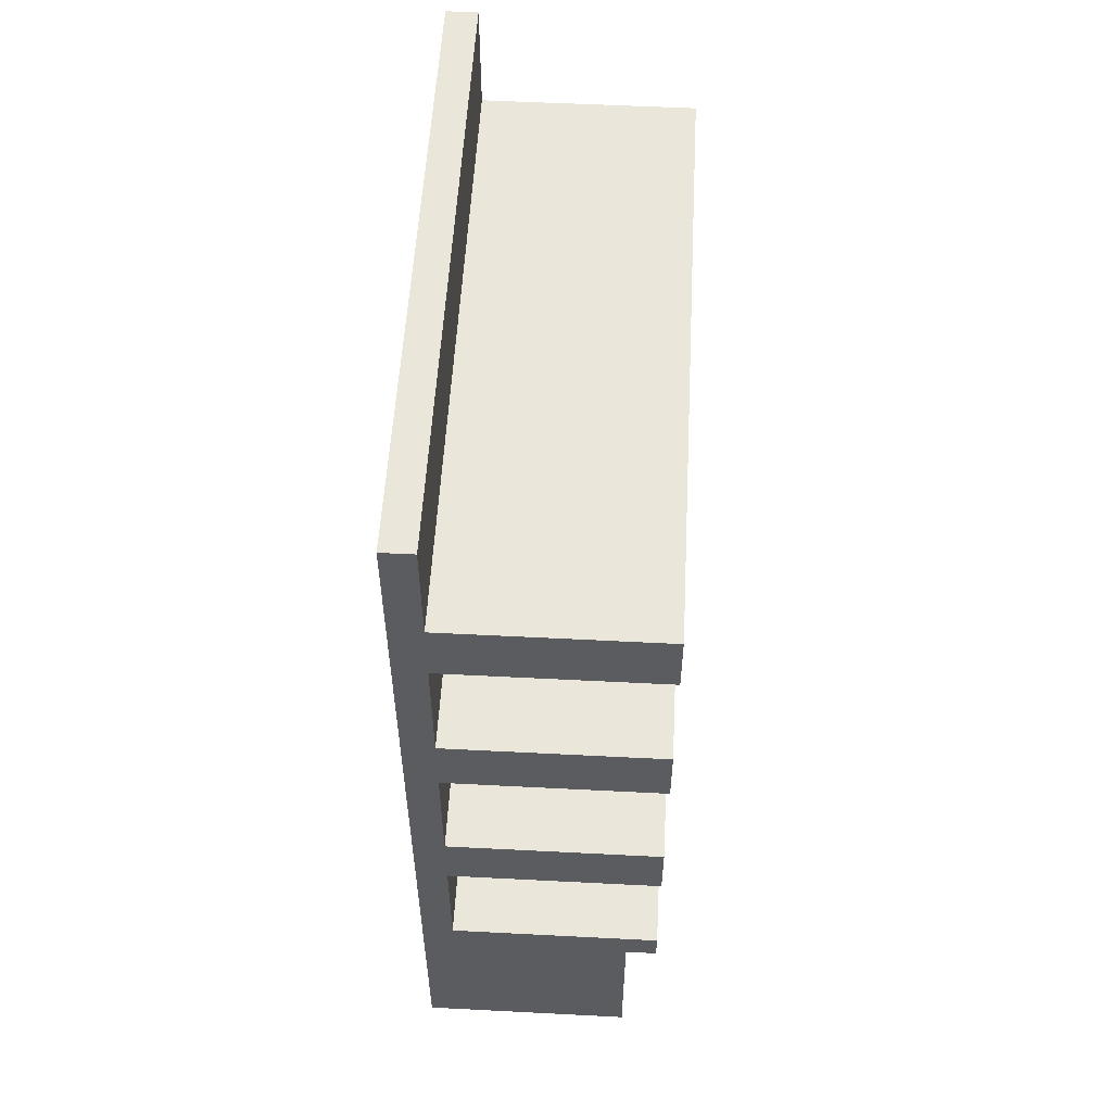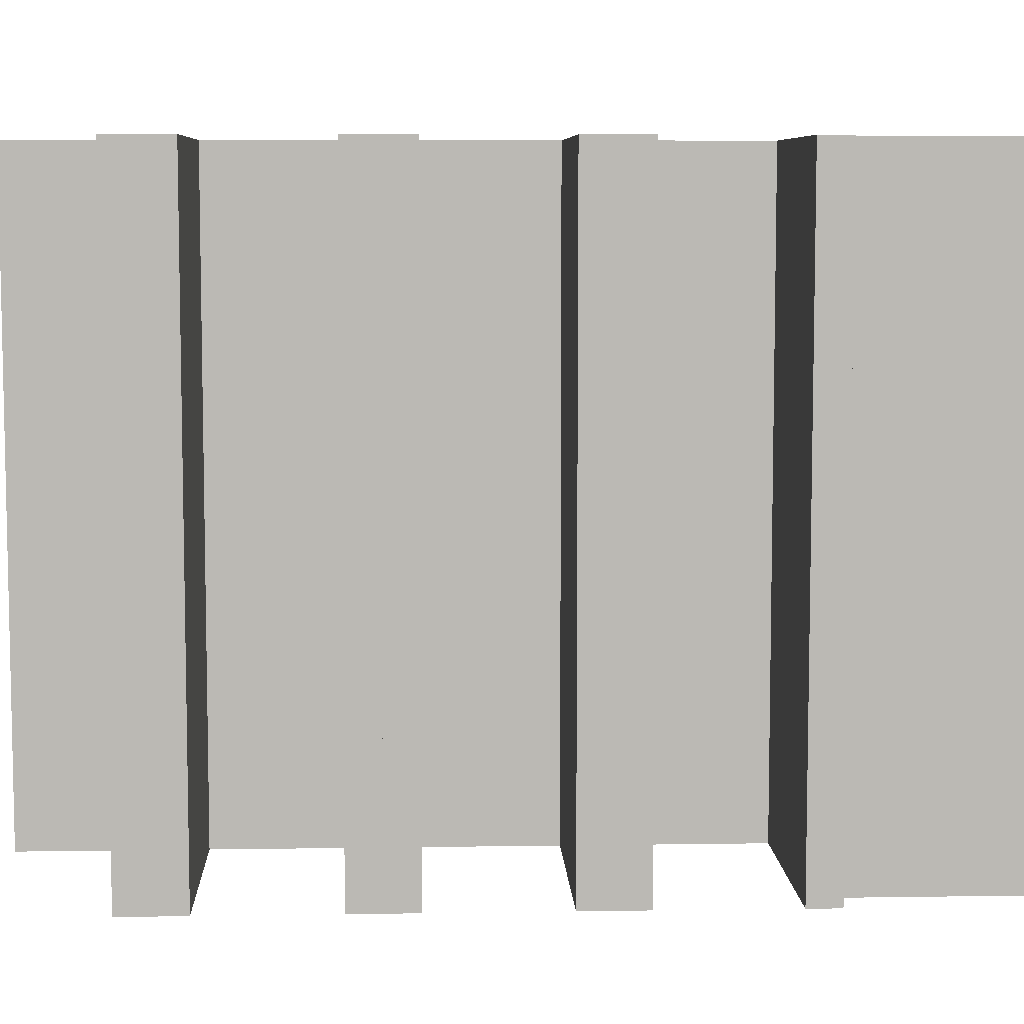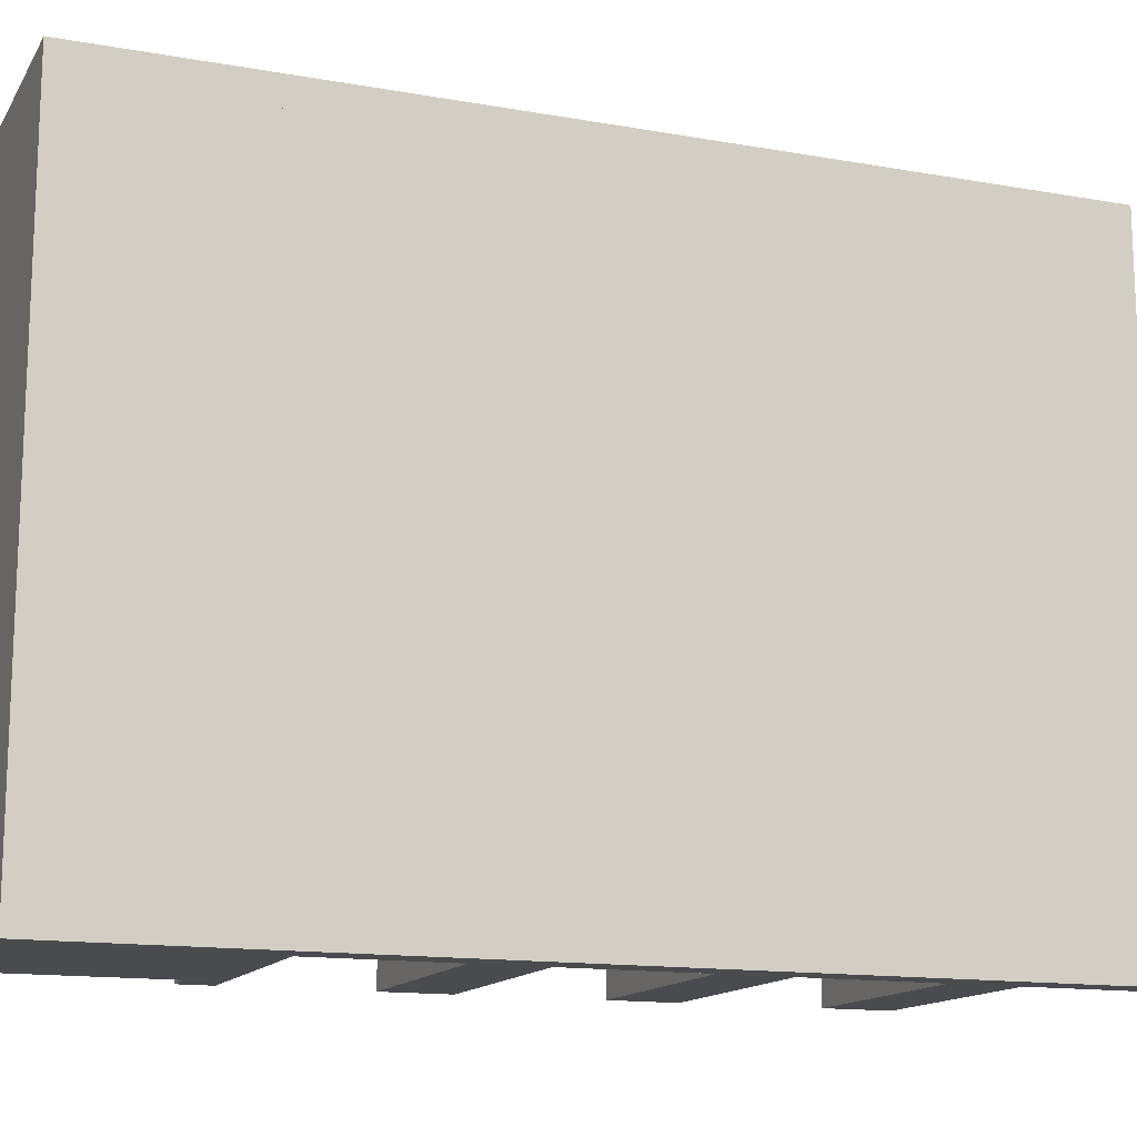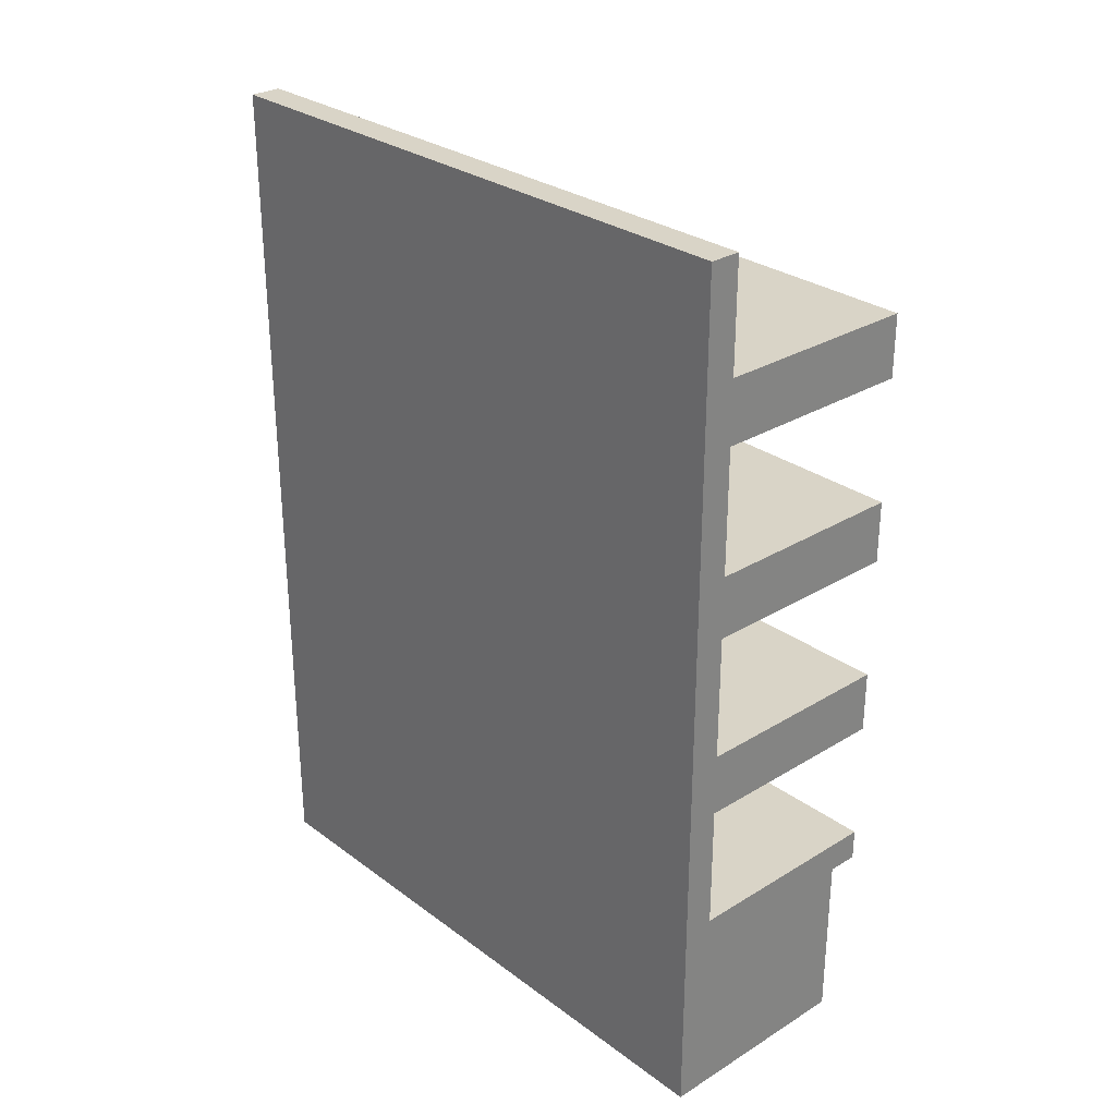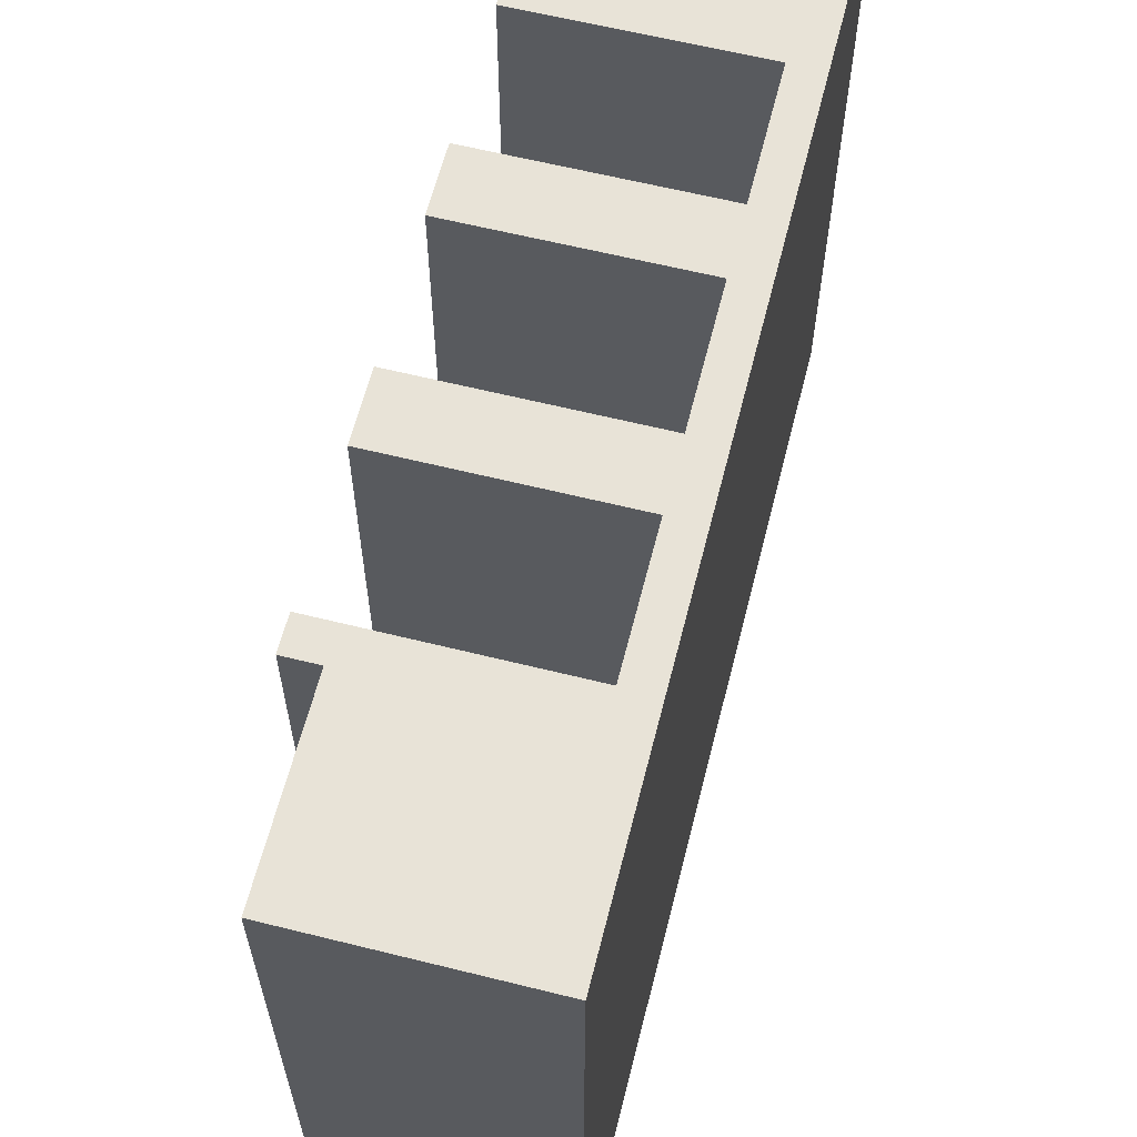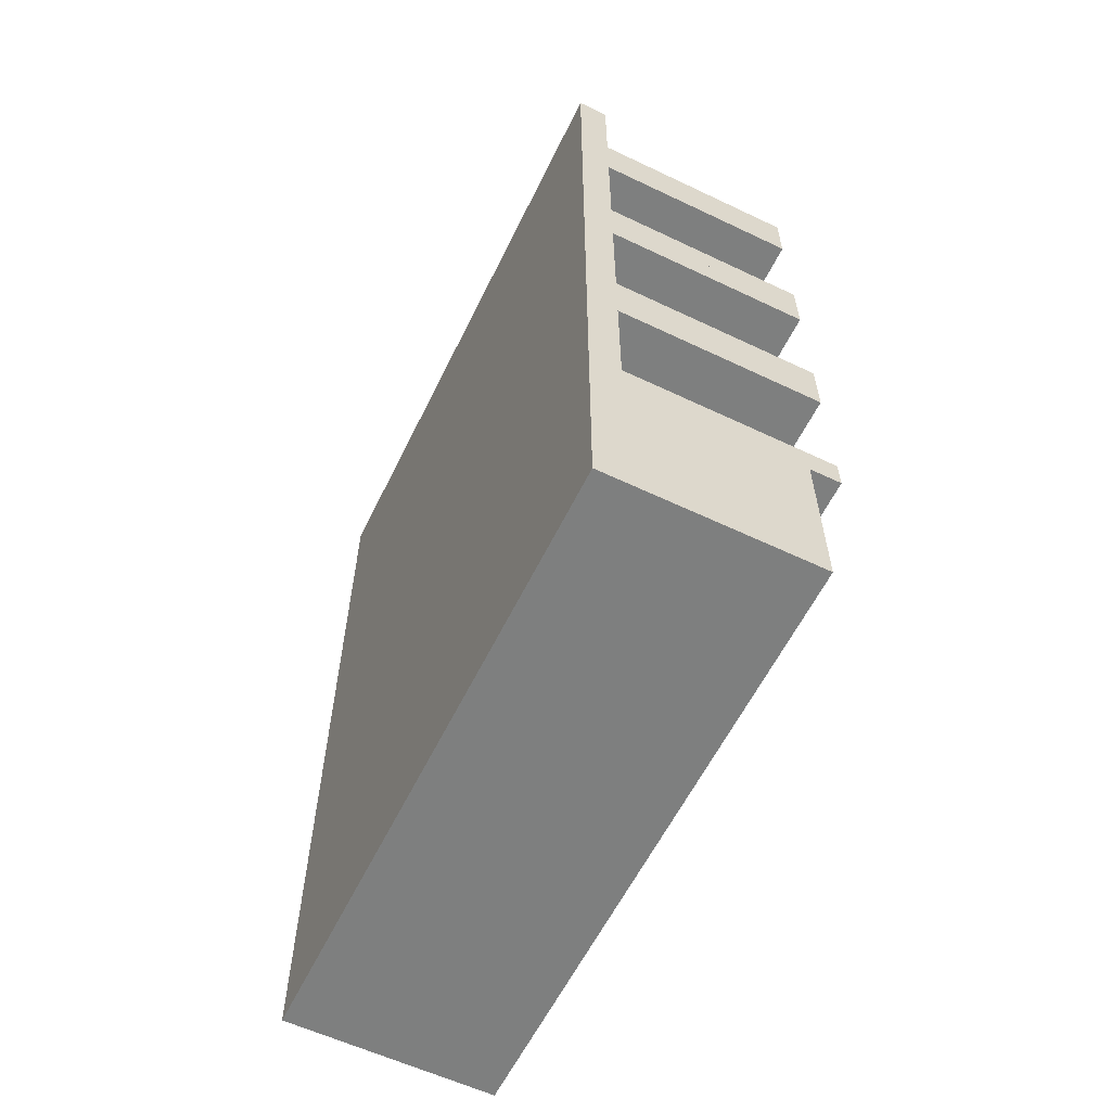
<metadata>
{"format":"obj","ext":"obj","renderer":"f3d","projection":"perspective","resolution":1024,"background":"white","views":[{"elev":54.8,"azim":-176.9,"up":"+Y"},{"elev":7.1,"azim":-92.5,"up":"+Z"},{"elev":-14.2,"azim":68.8,"up":"+Z"},{"elev":28.7,"azim":137.6,"up":"+Y"},{"elev":61.9,"azim":14.2,"up":"+Z"},{"elev":-59.6,"azim":154.0,"up":"+Y"}]}
</metadata>
<code>
o cuboid
v 0.2156 0.3438 0.625
v 0.2156 0.3438 -0.625
v 0.2156 0 0.625
v 0.2156 0 -0.625
v -0.2062 0.3438 0.625
v -0.2062 0.3438 -0.625
v -0.2062 0 0.625
v -0.2062 0 -0.625
f 2 1 3 4
f 7 5 6 8
f 5 1 2 6
f 4 3 7 8
f 3 1 5 7
f 6 2 4 8
o cuboid
v 0.1531 0.4062 0.625
v 0.1531 0.4062 -0.625
v 0.1531 0.3438 0.625
v 0.1531 0.3438 -0.625
v -0.2688 0.4062 0.625
v -0.2688 0.4062 -0.625
v -0.2688 0.3438 0.625
v -0.2688 0.3438 -0.625
f 10 9 11 12
f 15 13 14 16
f 13 9 10 14
f 12 11 15 16
f 11 9 13 15
f 14 10 12 16
o cuboid
v 0.1547 0.7812 0.625
v 0.1547 0.7812 -0.625
v 0.1547 0.7188 0.625
v 0.1547 0.7188 -0.625
v -0.2672 0.7812 0.625
v -0.2672 0.7812 -0.625
v -0.2672 0.7188 0.625
v -0.2672 0.7188 -0.625
f 18 17 19 20
f 23 21 22 24
f 21 17 18 22
f 20 19 23 24
f 19 17 21 23
f 22 18 20 24
o cuboid
v 0.1547 1.156 0.625
v 0.1547 1.156 -0.625
v 0.1547 1.094 0.625
v 0.1547 1.094 -0.625
v -0.2672 1.156 0.625
v -0.2672 1.156 -0.625
v -0.2672 1.094 0.625
v -0.2672 1.094 -0.625
f 26 25 27 28
f 31 29 30 32
f 29 25 26 30
f 28 27 31 32
f 27 25 29 31
f 30 26 28 32
o cuboid
v 0.1547 1.531 0.625
v 0.1547 1.531 -0.625
v 0.1547 1.469 0.625
v 0.1547 1.469 -0.625
v -0.2672 1.531 0.625
v -0.2672 1.531 -0.625
v -0.2672 1.469 0.625
v -0.2672 1.469 -0.625
f 34 33 35 36
f 39 37 38 40
f 37 33 34 38
f 36 35 39 40
f 35 33 37 39
f 38 34 36 40
o cuboid
v 0.2156 1.75 0.625
v 0.2156 1.75 -0.625
v 0.2156 0.3438 0.625
v 0.2156 0.3438 -0.625
v 0.1531 1.75 0.625
v 0.1531 1.75 -0.625
v 0.1531 0.3438 0.625
v 0.1531 0.3438 -0.625
f 42 41 43 44
f 47 45 46 48
f 45 41 42 46
f 44 43 47 48
f 43 41 45 47
f 46 42 44 48
o cuboid
v 0.1547 0.7188 0.625
v 0.1547 0.7188 -0.625
v 0.1547 0.6562 0.625
v 0.1547 0.6562 -0.625
v -0.2672 0.7188 0.625
v -0.2672 0.7188 -0.625
v -0.2672 0.6562 0.625
v -0.2672 0.6562 -0.625
f 50 49 51 52
f 55 53 54 56
f 53 49 50 54
f 52 51 55 56
f 51 49 53 55
f 54 50 52 56
o cuboid
v 0.1547 1.094 0.625
v 0.1547 1.094 -0.625
v 0.1547 1.031 0.625
v 0.1547 1.031 -0.625
v -0.2672 1.094 0.625
v -0.2672 1.094 -0.625
v -0.2672 1.031 0.625
v -0.2672 1.031 -0.625
f 58 57 59 60
f 63 61 62 64
f 61 57 58 62
f 60 59 63 64
f 59 57 61 63
f 62 58 60 64
o cuboid
v 0.1547 1.469 0.625
v 0.1547 1.469 -0.625
v 0.1547 1.406 0.625
v 0.1547 1.406 -0.625
v -0.2672 1.469 0.625
v -0.2672 1.469 -0.625
v -0.2672 1.406 0.625
v -0.2672 1.406 -0.625
f 66 65 67 68
f 71 69 70 72
f 69 65 66 70
f 68 67 71 72
f 67 65 69 71
f 70 66 68 72

</code>
